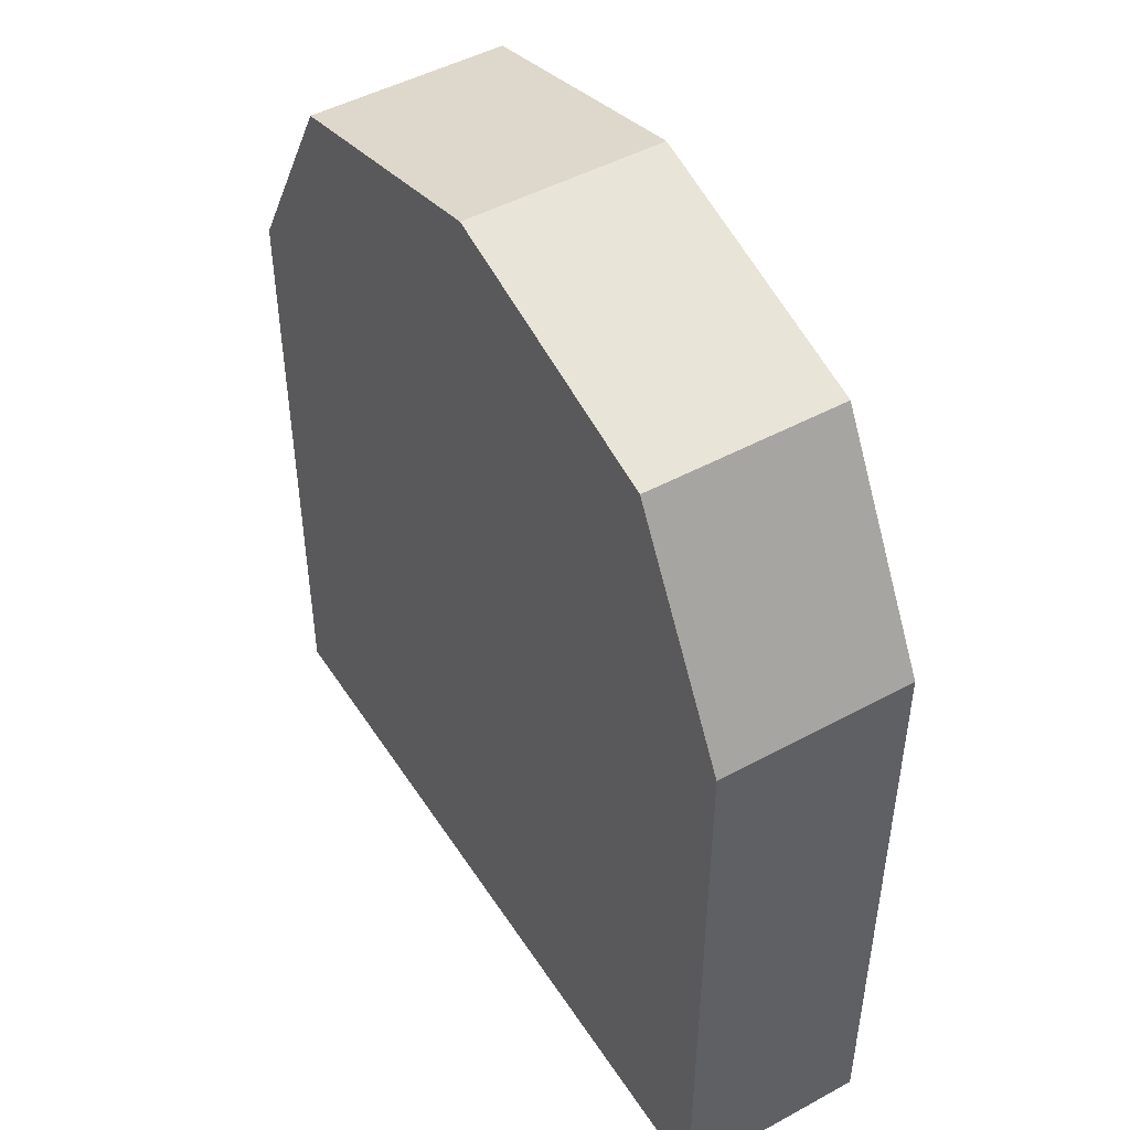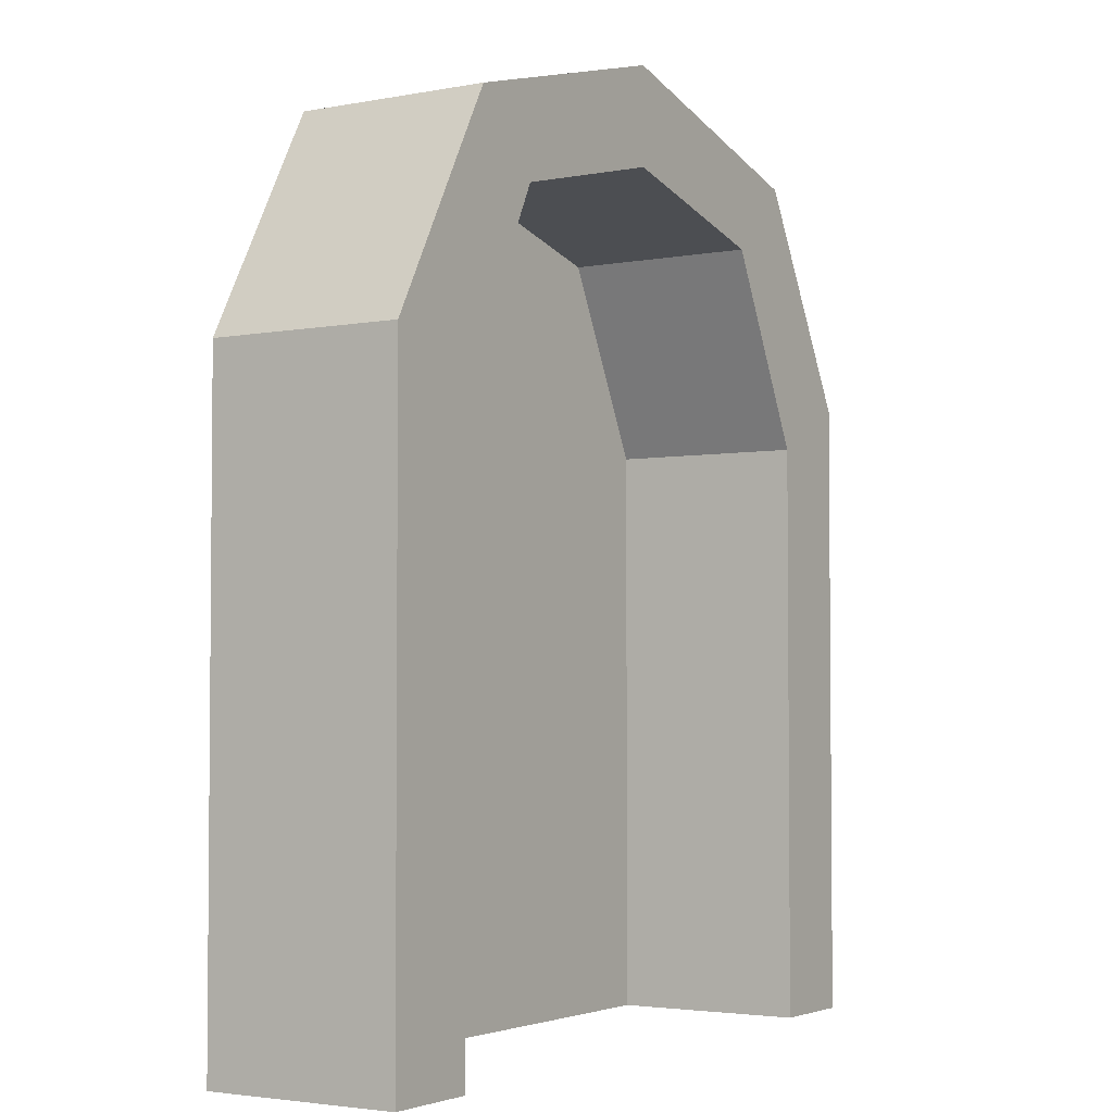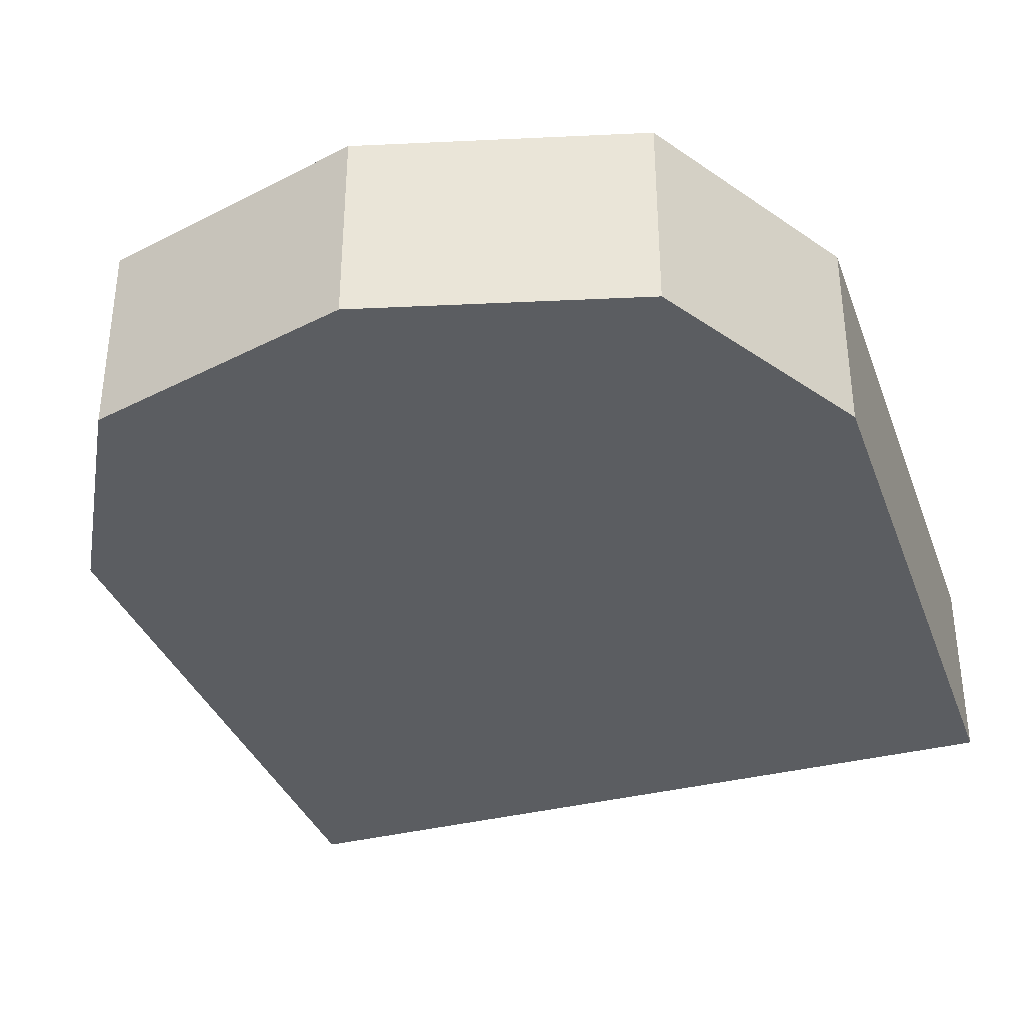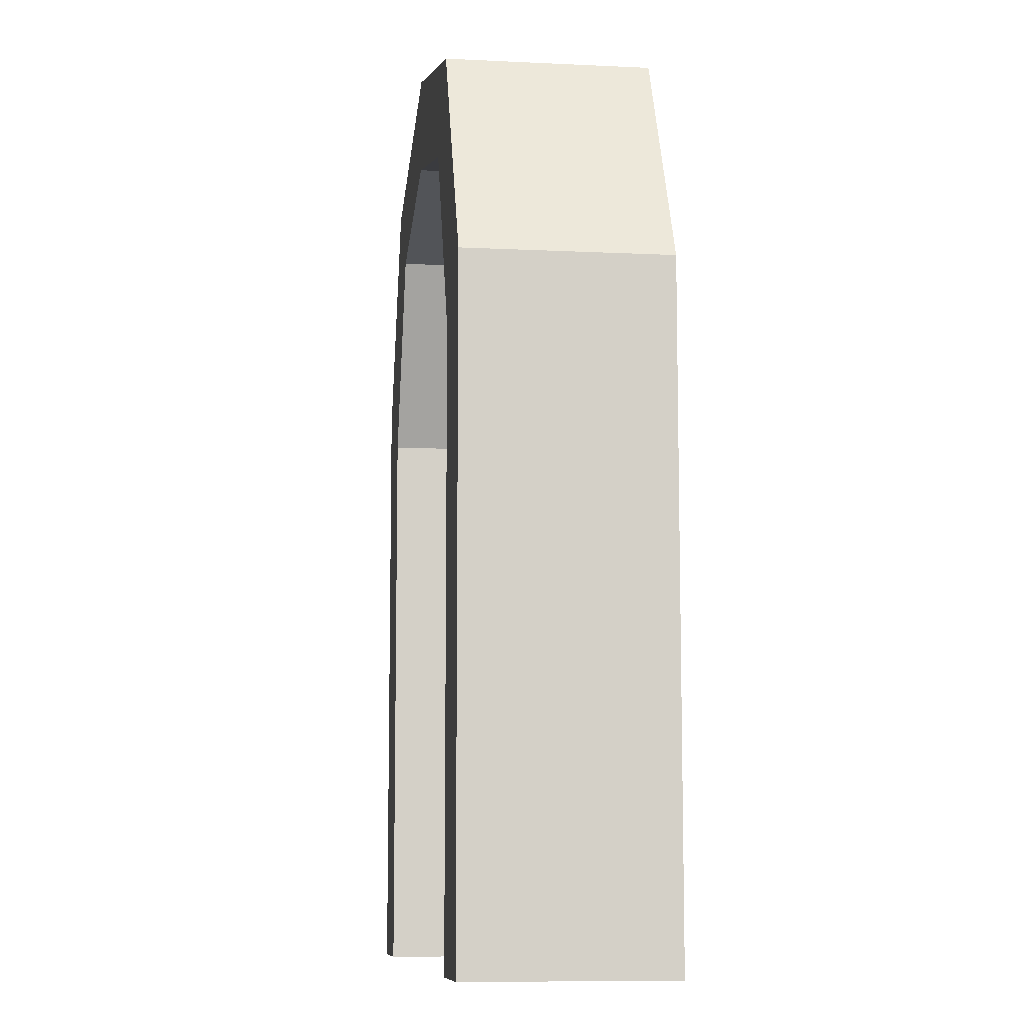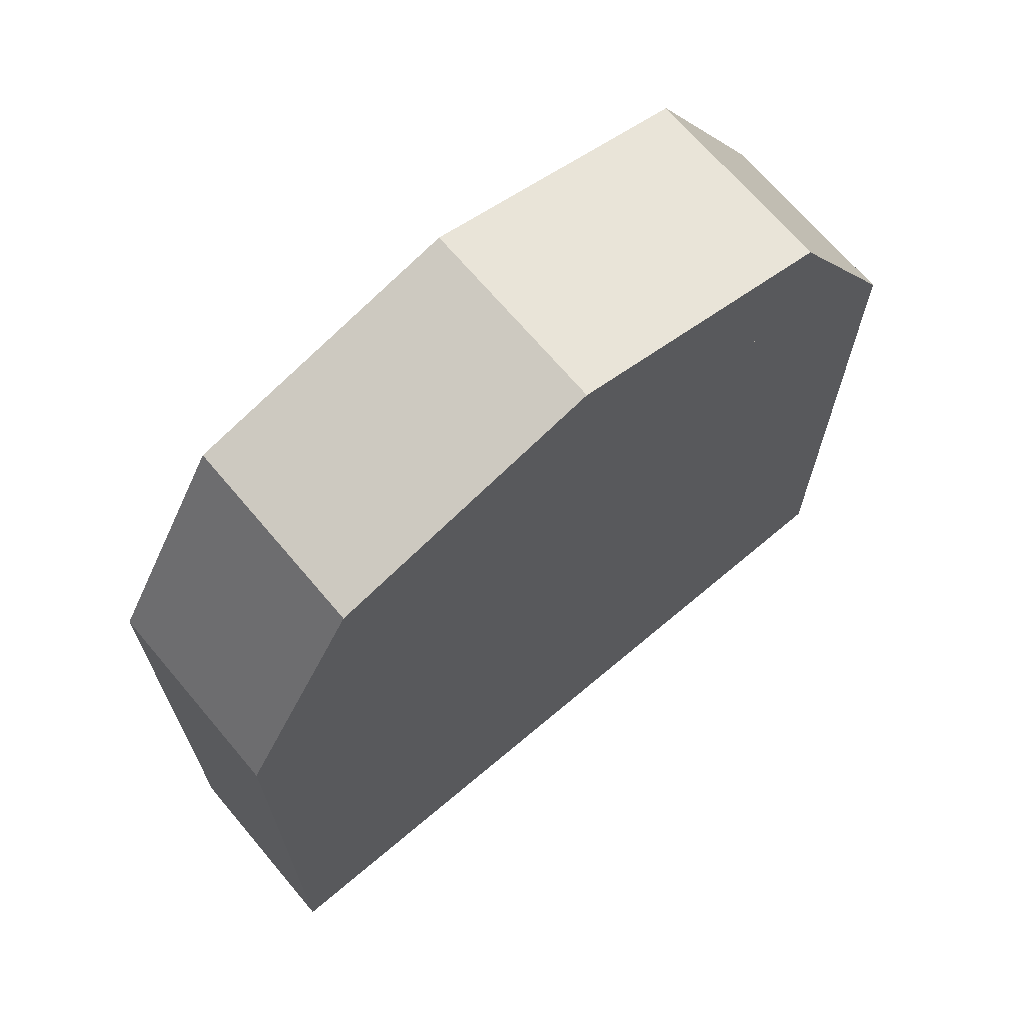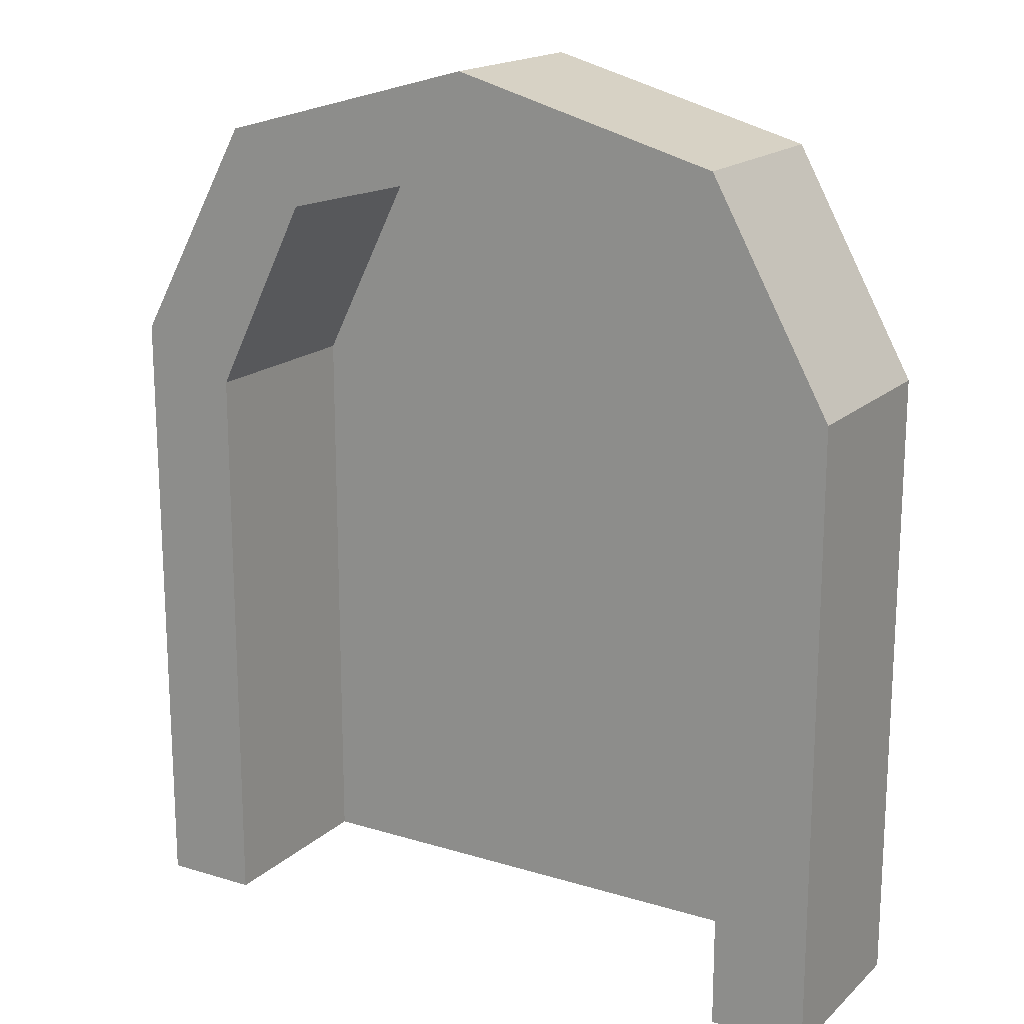
<metadata>
{"format":"obj","ext":"obj","renderer":"f3d","projection":"perspective","resolution":1024,"background":"white","views":[{"elev":48.0,"azim":-121.4,"up":"+Y"},{"elev":-3.2,"azim":-57.4,"up":"+Y"},{"elev":-35.4,"azim":-161.2,"up":"+Z"},{"elev":-9.3,"azim":82.7,"up":"+Y"},{"elev":68.8,"azim":139.8,"up":"+Y"},{"elev":17.5,"azim":30.9,"up":"+Y"}]}
</metadata>
<code>
o object0
v 2.048 -0 -0.512
v 2.048 0.768 -0.512
v 2.048 0.768 0.512
v 2.048 0 0.512
v 2.048 1.536 0.512
v 2.048 1.536 -0.512
v 2.048 2.304 0.512
v 2.048 2.304 -0.512
v 2.048 3.328 0.512
v 2.048 3.328 -0.512
v 1.408 4.48 0.512
v 1.408 4.48 -0.512
v 0 4.864 0.512
v 0 4.864 -0.512
v -1.408 4.48 0.512
v -1.408 4.48 -0.512
v -2.048 3.328 0.512
v -2.048 3.328 -0.512
v -2.048 2.304 0.512
v -2.048 2.304 -0.512
v -2.048 1.536 0.512
v -2.048 1.536 -0.512
v -2.048 0.768 0.512
v -2.048 0.768 -0.512
v -2.048 0 0.512
v -2.048 -0 -0.512
v 1.536 0 0.512
v 1.536 0.768 0.512
v 1.536 0.768 -0.512
v 1.536 -0 -0.512
v 1.536 1.536 -0.512
v 1.536 1.536 0.512
v 1.536 2.304 -0.512
v 1.536 2.304 0.512
v 1.536 3.072 -0.512
v 1.536 3.072 0.512
v 1.024 4.096 -0.512
v 1.024 4.096 0.512
v 0 4.352 -0.512
v 0 4.352 0.512
v -1.024 4.096 -0.512
v -1.024 4.096 0.512
v -1.536 3.072 -0.512
v -1.536 3.072 0.512
v -1.536 2.304 -0.512
v -1.536 2.304 0.512
v -1.536 1.536 -0.512
v -1.536 1.536 0.512
v -1.536 0.768 -0.512
v -1.536 0.768 0.512
v -1.536 -0 -0.512
v -1.536 0 0.512
v -0.512 0.64 -0.512
v -1.024 0.64 -0.512
v -0.256 1.28 -0.512
v -0.512 1.28 -0.512
v 0 0.64 -0.512
v 0 1.28 -0.512
v 0.512 0.64 -0.512
v 0.256 1.28 -0.512
v 1.024 0.64 -0.512
v 0.512 1.28 -0.512
v 1.024 1.152 -0.512
v 0.512 1.536 -0.512
v 1.024 1.664 -0.512
v 0.512 1.792 -0.512
v 1.024 2.176 -0.512
v 0.512 2.048 -0.512
v 1.024 2.688 -0.512
v 0.512 2.304 -0.512
v 0.683 3.371 -0.512
v 0.341 2.645 -0.512
v 0 3.541 -0.512
v 0 2.731 -0.512
v -0.683 3.371 -0.512
v -0.341 2.645 -0.512
v -1.024 2.688 -0.512
v -0.512 2.304 -0.512
v -1.024 2.176 -0.512
v -0.512 2.048 -0.512
v -1.024 1.664 -0.512
v -0.512 1.792 -0.512
v -1.024 1.152 -0.512
v -0.512 1.536 -0.512
v -0.768 -0 -0.512
v 0 -0 -0.512
v 0.768 -0 -0.512
v 0 1.92 -0.512
f 1 2 3
f 4 1 3
f 5 3 2
f 6 5 2
f 7 5 6
f 8 7 6
f 9 7 8
f 10 9 8
f 11 9 10
f 12 11 10
f 13 11 12
f 14 13 12
f 15 13 14
f 16 15 14
f 17 15 16
f 18 17 16
f 19 17 18
f 20 19 18
f 21 19 20
f 22 21 20
f 23 21 22
f 24 23 22
f 25 23 24
f 26 25 24
f 27 28 29
f 30 27 29
f 31 29 28
f 32 31 28
f 33 31 32
f 34 33 32
f 35 33 34
f 36 35 34
f 37 35 36
f 38 37 36
f 39 37 38
f 40 39 38
f 41 39 40
f 42 41 40
f 43 41 42
f 44 43 42
f 45 43 44
f 46 45 44
f 47 45 46
f 48 47 46
f 49 47 48
f 50 49 48
f 51 49 50
f 52 51 50
f 26 24 49
f 51 26 49
f 24 22 47
f 49 24 47
f 22 20 45
f 47 22 45
f 20 18 43
f 45 20 43
f 18 16 41
f 43 18 41
f 16 14 39
f 41 16 39
f 14 12 37
f 39 14 37
f 12 10 35
f 37 12 35
f 10 8 33
f 35 10 33
f 8 6 31
f 33 8 31
f 6 2 29
f 31 6 29
f 29 2 1
f 30 29 1
f 4 3 28
f 27 4 28
f 3 5 32
f 28 3 32
f 5 7 34
f 32 5 34
f 7 9 36
f 34 7 36
f 9 11 38
f 36 9 38
f 11 13 40
f 38 11 40
f 13 15 42
f 40 13 42
f 15 17 44
f 42 15 44
f 17 19 46
f 44 17 46
f 19 21 48
f 46 19 48
f 21 23 50
f 48 21 50
f 50 23 25
f 52 50 25
f 1 2 3
f 4 1 3
f 5 3 2
f 6 5 2
f 7 5 6
f 8 7 6
f 9 7 8
f 10 9 8
f 11 9 10
f 12 11 10
f 13 11 12
f 14 13 12
f 15 13 14
f 16 15 14
f 17 15 16
f 18 17 16
f 19 17 18
f 20 19 18
f 21 19 20
f 22 21 20
f 23 21 22
f 24 23 22
f 25 23 24
f 26 25 24
f 27 28 29
f 30 27 29
f 31 29 28
f 32 31 28
f 33 31 32
f 34 33 32
f 35 33 34
f 36 35 34
f 37 35 36
f 38 37 36
f 39 37 38
f 40 39 38
f 41 39 40
f 42 41 40
f 43 41 42
f 44 43 42
f 45 43 44
f 46 45 44
f 47 45 46
f 48 47 46
f 49 47 48
f 50 49 48
f 51 49 50
f 52 51 50
f 26 24 49
f 51 26 49
f 24 22 47
f 49 24 47
f 22 20 45
f 47 22 45
f 20 18 43
f 45 20 43
f 18 16 41
f 43 18 41
f 16 14 39
f 41 16 39
f 14 12 37
f 39 14 37
f 12 10 35
f 37 12 35
f 10 8 33
f 35 10 33
f 8 6 31
f 33 8 31
f 6 2 29
f 31 6 29
f 29 2 1
f 30 29 1
f 4 3 28
f 27 4 28
f 3 5 32
f 28 3 32
f 5 7 34
f 32 5 34
f 7 9 36
f 34 7 36
f 9 11 38
f 36 9 38
f 11 13 40
f 38 11 40
f 13 15 42
f 40 13 42
f 15 17 44
f 42 15 44
f 17 19 46
f 44 17 46
f 19 21 48
f 46 19 48
f 21 23 50
f 48 21 50
f 50 23 25
f 52 50 25
f 53 54 55
f 54 56 55
f 57 53 58
f 53 55 58
f 59 57 60
f 57 58 60
f 61 59 62
f 59 60 62
f 63 61 64
f 61 62 64
f 65 63 66
f 63 64 66
f 67 65 68
f 65 66 68
f 69 67 70
f 67 68 70
f 71 69 72
f 69 70 72
f 73 71 74
f 71 72 74
f 75 73 76
f 73 74 76
f 77 75 78
f 75 76 78
f 79 77 80
f 77 78 80
f 81 79 82
f 79 80 82
f 83 81 84
f 81 82 84
f 85 51 53
f 51 54 53
f 86 85 57
f 85 53 57
f 87 86 59
f 86 57 59
f 30 87 61
f 87 59 61
f 29 30 63
f 30 61 63
f 31 29 65
f 29 63 65
f 33 31 67
f 31 65 67
f 35 33 69
f 33 67 69
f 37 35 71
f 35 69 71
f 39 37 73
f 37 71 73
f 41 39 75
f 39 73 75
f 43 41 77
f 41 75 77
f 45 43 79
f 43 77 79
f 47 45 81
f 45 79 81
f 49 47 83
f 47 81 83
f 83 84 54
f 84 56 54
f 49 83 51
f 83 54 51
f 88 62 60
f 88 60 58
f 88 58 55
f 88 55 56
f 64 62 88
f 64 88 66
f 68 66 88
f 68 88 70
f 72 70 88
f 72 88 74
f 76 74 88
f 76 88 78
f 80 78 88
f 80 88 82
f 84 82 88
f 84 88 56
f 54 53 55
f 56 54 55
f 53 57 58
f 55 53 58
f 57 59 60
f 58 57 60
f 59 61 62
f 60 59 62
f 61 63 64
f 62 61 64
f 63 65 66
f 64 63 66
f 65 67 68
f 66 65 68
f 67 69 70
f 68 67 70
f 69 71 72
f 70 69 72
f 71 73 74
f 72 71 74
f 73 75 76
f 74 73 76
f 75 77 78
f 76 75 78
f 77 79 80
f 78 77 80
f 79 81 82
f 80 79 82
f 81 83 84
f 82 81 84
f 51 85 53
f 54 51 53
f 85 86 57
f 53 85 57
f 86 87 59
f 57 86 59
f 87 30 61
f 59 87 61
f 30 29 63
f 61 30 63
f 29 31 65
f 63 29 65
f 31 33 67
f 65 31 67
f 33 35 69
f 67 33 69
f 35 37 71
f 69 35 71
f 37 39 73
f 71 37 73
f 39 41 75
f 73 39 75
f 41 43 77
f 75 41 77
f 43 45 79
f 77 43 79
f 45 47 81
f 79 45 81
f 47 49 83
f 81 47 83
f 84 83 54
f 56 84 54
f 83 49 51
f 54 83 51
f 62 88 60
f 60 88 58
f 58 88 55
f 55 88 56
f 62 64 88
f 88 64 66
f 66 68 88
f 88 68 70
f 70 72 88
f 88 72 74
f 74 76 88
f 88 76 78
f 78 80 88
f 88 80 82
f 82 84 88
f 88 84 56

</code>
